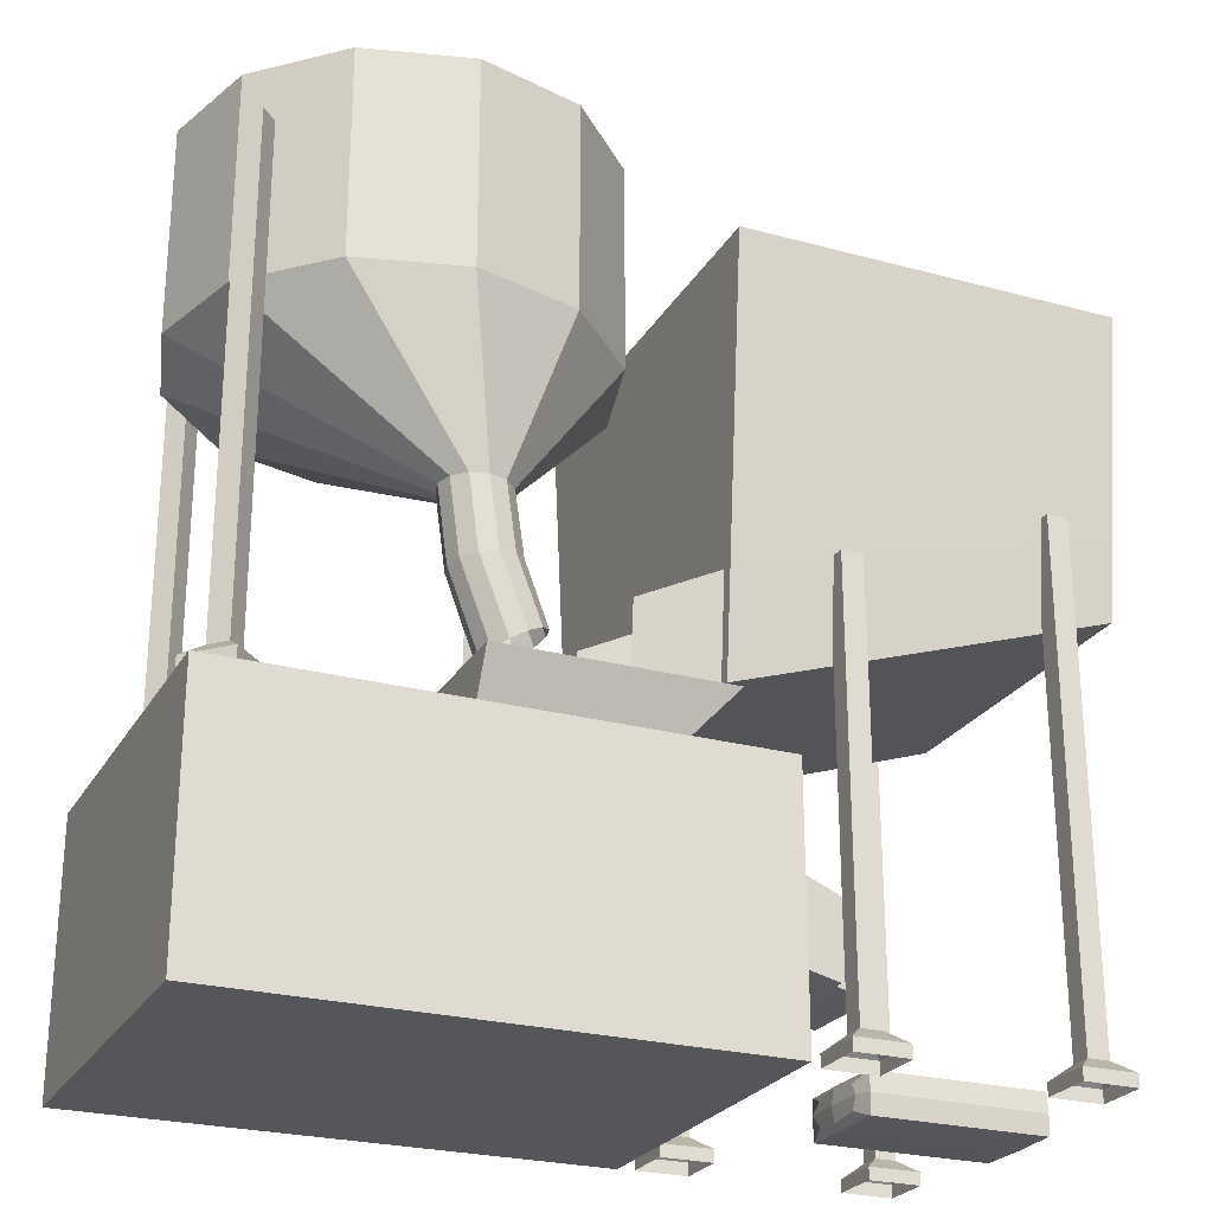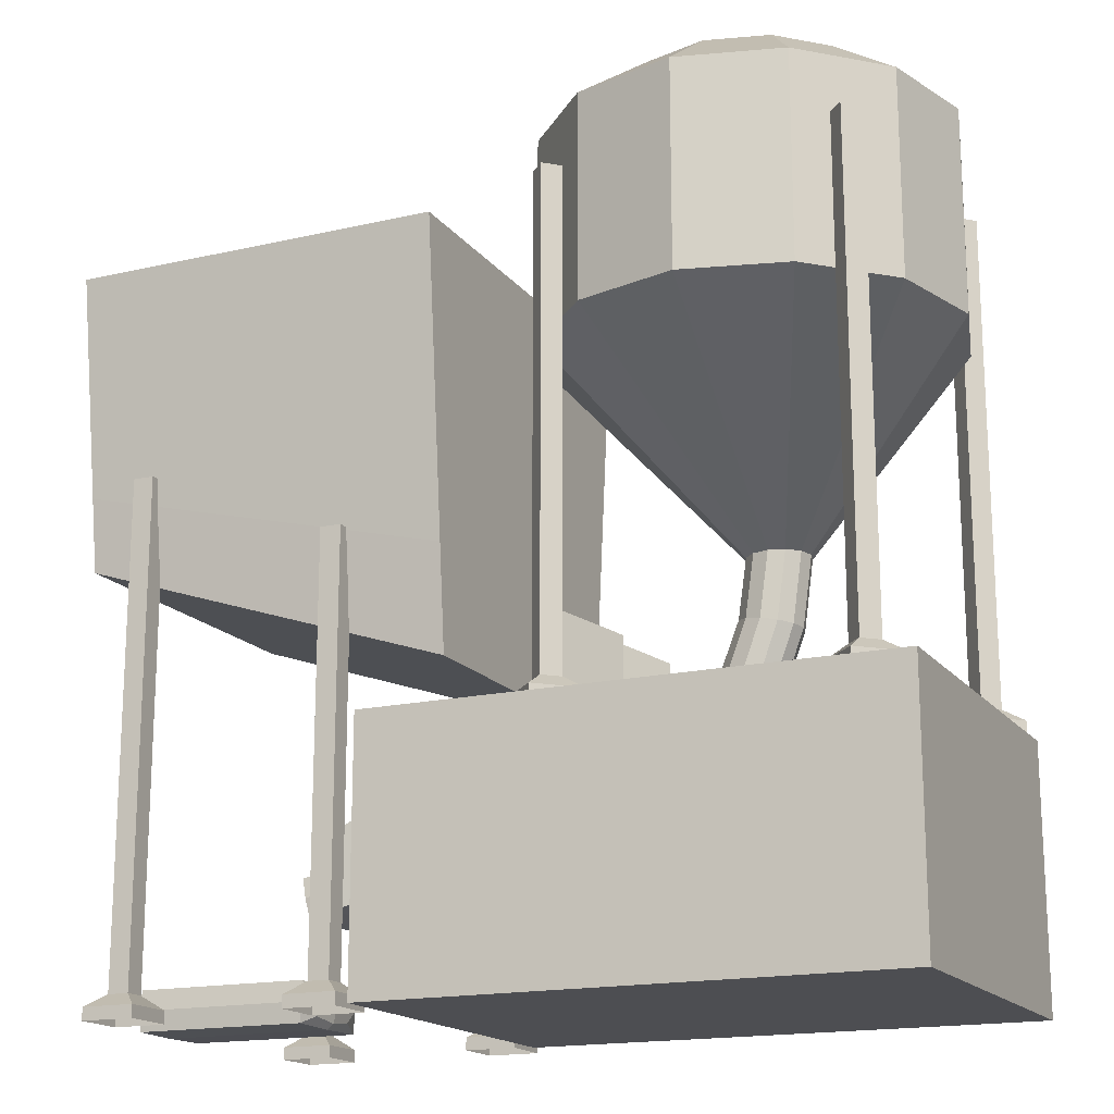
<metadata>
{"format":"obj","ext":"obj","renderer":"f3d","projection":"perspective","resolution":1024,"background":"white","views":[{"elev":-25.2,"azim":156.3,"up":"+Y"},{"elev":-17.1,"azim":24.8,"up":"+Y"}]}
</metadata>
<code>
o Cube.006
v -1.37 -0.4418 -0.4064
v -1.37 0.7431 -0.4064
v -1.37 -0.4418 -0.4576
v -1.37 0.7431 -0.4576
v -1.318 -0.4418 -0.4065
v -1.318 0.7431 -0.4065
v -1.318 -0.4418 -0.4576
v -1.318 0.7431 -0.4576
v -1.408 -0.4718 -0.3681
v -1.408 -0.4718 -0.4959
v -1.28 -0.4718 -0.3682
v -1.28 -0.4718 -0.496
v -1.408 -0.5018 -0.3681
v -1.408 -0.5018 -0.4959
v -1.28 -0.5018 -0.3682
v -1.28 -0.5018 -0.496
v -0.7801 -0.5018 -0.496
v -0.78 -0.5018 -0.3682
v -0.9079 -0.5018 -0.4959
v -0.9078 -0.5018 -0.3681
v -0.7801 -0.4718 -0.496
v -0.78 -0.4718 -0.3682
v -0.9079 -0.4718 -0.4959
v -0.9078 -0.4718 -0.3681
v -0.8184 0.5605 -0.4576
v -0.8184 -0.4418 -0.4576
v -0.8184 0.5605 -0.4065
v -0.8184 -0.4418 -0.4065
v -0.8696 0.5605 -0.4576
v -0.8696 -0.4418 -0.4576
v -0.8695 0.5605 -0.4064
v -0.8695 -0.4418 -0.4064
v -0.8695 -0.4418 0.4503
v -0.8695 0.5605 0.4503
v -0.8696 -0.4418 0.3992
v -0.8696 0.5605 0.3992
v -0.8184 -0.4418 0.4503
v -0.8184 0.5605 0.4503
v -0.8184 -0.4418 0.3991
v -0.8184 0.5605 0.3991
v -0.9078 -0.4718 0.4887
v -0.9079 -0.4718 0.3609
v -0.78 -0.4718 0.4886
v -0.7801 -0.4718 0.3608
v -0.9078 -0.5018 0.4887
v -0.9079 -0.5018 0.3609
v -0.78 -0.5018 0.4886
v -0.7801 -0.5018 0.3608
v -1.28 -0.5018 0.3608
v -1.28 -0.5018 0.4886
v -1.408 -0.5018 0.3609
v -1.408 -0.5018 0.4887
v -1.28 -0.4718 0.3608
v -1.28 -0.4718 0.4886
v -1.408 -0.4718 0.3609
v -1.408 -0.4718 0.4887
v -1.318 0.7431 0.3991
v -1.318 -0.4418 0.3991
v -1.318 0.7431 0.4503
v -1.318 -0.4418 0.4503
v -1.37 0.7431 0.3992
v -1.37 -0.4418 0.3992
v -1.37 0.7431 0.4503
v -1.37 -0.4418 0.4503
v 0.3169 0.1779 0.3668
v 0.3169 1.363 0.3668
v 0.3537 0.1779 0.3314
v 0.3537 1.363 0.3314
v 0.3524 0.1779 0.4036
v 0.3524 1.363 0.4036
v 0.3892 0.1779 0.3682
v 0.3892 1.363 0.3682
v 0.2627 0.1479 0.3659
v 0.3547 0.1479 0.2771
v 0.3514 0.1479 0.4579
v 0.4434 0.1479 0.3691
v 0.2627 0.1179 0.3659
v 0.3547 0.1179 0.2771
v 0.3514 0.1179 0.4579
v 0.4434 0.1179 0.3691
v -0.3888 0.1779 0.368
v -0.3888 1.363 0.368
v -0.3524 0.1779 0.3321
v -0.3524 1.363 0.3321
v -0.3529 0.1779 0.4044
v -0.3529 1.363 0.4044
v -0.3165 0.1779 0.3685
v -0.3165 1.363 0.3685
v -0.4431 0.1479 0.3676
v -0.3521 0.1479 0.2778
v -0.3533 0.1479 0.4586
v -0.2623 0.1479 0.3688
v -0.4431 0.1179 0.3676
v -0.3521 0.1179 0.2778
v -0.3533 0.1179 0.4586
v -0.2623 0.1179 0.3688
v 0.5003 0.1179 -0.3105
v 0.4093 0.1179 -0.2207
v 0.4105 0.1179 -0.4015
v 0.3195 0.1179 -0.3117
v 0.5003 0.1479 -0.3105
v 0.4093 0.1479 -0.2207
v 0.4105 0.1479 -0.4015
v 0.3195 0.1479 -0.3117
v 0.446 1.363 -0.3108
v 0.446 0.1779 -0.3108
v 0.4096 1.363 -0.2749
v 0.4096 0.1779 -0.2749
v 0.4102 1.363 -0.3472
v 0.4102 0.1779 -0.3472
v 0.3738 1.363 -0.3113
v 0.3738 0.1779 -0.3113
v -1.077 -0.2127 0.02591
v -0.6456 -0.12 0.1515
v -0.6239 -0.1153 0.02504
v -1.056 -0.208 -0.1006
v -0.6563 -0.07164 0.02509
v -1.045 -0.2564 0.02585
v -0.6355 -0.1684 0.02507
v -0.8403 -0.2124 0.02546
v -1.066 -0.1596 0.02588
v -0.8611 -0.1156 0.02549
v -0.6461 -0.1201 -0.1014
v -0.8509 -0.164 -0.101
v -1.055 -0.208 0.1523
v -0.8504 -0.164 0.1519
v -1.072 -0.2115 -0.06893
v -1.064 -0.2478 0.02589
v -1.072 -0.2115 0.1207
v -1.08 -0.1752 0.02591
v -0.6357 -0.1666 0.1467
v -0.6292 -0.1165 0.1199
v -1.065 -0.1614 0.1475
v -0.6216 -0.1528 0.02504
v -0.6296 -0.1165 -0.06977
v -0.6372 -0.0802 0.02506
v -1.046 -0.2545 -0.09574
v -0.6561 -0.07351 -0.0965
v -1.045 -0.2545 0.1475
v -0.8405 -0.2105 0.1471
v -0.6556 -0.07348 0.1467
v -0.8604 -0.1175 0.1471
v -0.6361 -0.1666 -0.09653
v -0.8409 -0.2106 -0.09614
v -1.066 -0.1615 -0.09572
v -0.8609 -0.1175 -0.09611
v -0.6977 -0.1818 0.02519
v -0.9829 -0.243 0.02573
v -1.004 -0.1462 0.02576
v -0.7185 -0.08499 0.02521
v -0.7083 -0.1334 -0.1012
v -0.9935 -0.1946 -0.1007
v -0.993 -0.1946 0.1522
v -0.7078 -0.1334 0.1516
v -1.074 -0.1837 -0.04434
v -1.062 -0.2375 -0.04436
v -1.073 -0.1837 0.09614
v -1.062 -0.2375 0.09612
v -0.6396 -0.09054 -0.04517
v -0.628 -0.1443 -0.04519
v -0.6393 -0.09052 0.09531
v -0.6278 -0.1443 0.09529
v -0.9831 -0.2412 0.1473
v -0.6978 -0.1799 0.1468
v -0.7178 -0.08683 0.1468
v -1.003 -0.1481 0.1474
v -0.6983 -0.18 -0.09641
v -0.9835 -0.2412 -0.09586
v -1.004 -0.1481 -0.09584
v -0.7183 -0.08686 -0.09638
v -1.49 -0.442 0.05104
v -1.048 -0.4421 0.1766
v -1.026 -0.4421 0.05017
v -1.468 -0.442 -0.07544
v -1.049 -0.3926 0.05022
v -1.467 -0.4915 0.05098
v -1.049 -0.4916 0.05019
v -1.258 -0.4915 0.05059
v -1.467 -0.3925 0.05101
v -1.258 -0.3925 0.05062
v -1.049 -0.4421 -0.07622
v -1.258 -0.442 -0.07583
v -1.467 -0.442 0.1774
v -1.258 -0.4421 0.177
v -1.485 -0.442 -0.0438
v -1.484 -0.4791 0.05101
v -1.484 -0.442 0.1459
v -1.484 -0.4049 0.05104
v -1.048 -0.4897 0.1718
v -1.031 -0.4421 0.145
v -1.467 -0.3944 0.1726
v -1.032 -0.4792 0.05017
v -1.032 -0.4421 -0.04465
v -1.032 -0.405 0.05019
v -1.468 -0.4896 -0.07062
v -1.049 -0.3945 -0.07138
v -1.467 -0.4896 0.1726
v -1.258 -0.4897 0.1722
v -1.048 -0.3945 0.1718
v -1.258 -0.3945 0.1722
v -1.049 -0.4897 -0.0714
v -1.258 -0.4896 -0.07101
v -1.468 -0.3944 -0.07059
v -1.258 -0.3944 -0.07098
v -1.112 -0.4916 0.05031
v -1.404 -0.4915 0.05086
v -1.404 -0.3925 0.05089
v -1.112 -0.3926 0.05034
v -1.112 -0.442 -0.0761
v -1.404 -0.442 -0.07556
v -1.404 -0.4421 0.1773
v -1.112 -0.4421 0.1768
v -1.48 -0.4145 -0.01921
v -1.48 -0.4695 -0.01923
v -1.48 -0.4145 0.1213
v -1.48 -0.4695 0.1212
v -1.036 -0.4146 -0.02005
v -1.036 -0.4696 -0.02006
v -1.036 -0.4146 0.1204
v -1.036 -0.4696 0.1204
v -1.404 -0.4897 0.1725
v -1.112 -0.4897 0.1719
v -1.112 -0.3945 0.1719
v -1.404 -0.3944 0.1725
v -1.112 -0.4897 -0.07128
v -1.404 -0.4896 -0.07074
v -1.404 -0.3944 -0.07071
v -1.112 -0.3944 -0.07126
v -0.7445 -0.5 0.5
v -0.7445 0.1204 0.5
v -0.7445 -0.5 -0.4
v -0.7445 0.1204 -0.4
v 0.5 -0.5 0.5
v 0.5 0.1204 0.5
v 0.5 -0.5 -0.4
v 0.5 0.1204 -0.4
v -0.504 0.1204 -0.4
v -0.05756 0.1204 -0.4
v -0.05756 -0.5 -0.4
v -0.504 -0.5 -0.4
v -0.05756 0.1204 0.5
v -0.504 0.1204 0.5
v -0.504 -0.5 0.5
v -0.05756 -0.5 0.5
v -0.7445 0.1204 -0.163
v -0.7445 -0.5 -0.163
v 0.5 0.1204 -0.06607
v 0.5 -0.5 -0.06607
v -0.05756 0.1204 -0.06607
v -0.504 0.1204 -0.06607
v -0.504 -0.5 -0.06607
v -0.05756 -0.5 -0.06607
v -0.5956 0.2204 -0.45
v -0.05756 0.2204 -0.45
v -0.05756 0.2204 0
v -0.5956 0.2204 0
v -0.7445 -0.2042 0.5
v -0.7445 -0.2042 -0.4
v 0.5 -0.2042 -0.4
v 0.5 -0.2042 0.5
v -0.05756 -0.2042 0.5
v -0.504 -0.2042 0.5
v -0.504 -0.2042 -0.4
v -0.05756 -0.2042 -0.4
v 0.5 -0.2042 -0.06607
v -0.7445 -0.2042 -0.163
v -0.7445 -0.5 0.217
v 0.5 0.1204 0.217
v -0.05756 0.1204 0.217
v -0.504 0.1204 0.217
v -0.504 -0.5 0.217
v -0.05756 -0.5 0.217
v -0.7445 0.1204 0.217
v 0.5 -0.5 0.217
v -0.7445 -0.2042 0.217
v 0.5 -0.2042 0.217
v -0.7445 0.02186 0.5
v -0.7445 0.02186 -0.4
v 0.5 0.02186 -0.4
v 0.5 0.02186 0.5
v -0.05756 0.02186 0.5
v -0.504 0.02186 0.5
v -0.504 0.02186 -0.4
v -0.05756 0.02186 -0.4
v 0.5 0.02186 -0.06607
v -0.7445 0.02186 -0.163
v 0.5 0.02186 0.217
v -0.7445 0.02186 0.217
v -0.9445 -0.253 -0.163
v -0.9445 -0.253 0.217
v -0.9445 -0.1032 -0.2215
v -0.9445 -0.1032 0.2755
v -1.141 0.9878 0.4123
v -1.136 0.8838 0.4123
v -1.033 0.8686 0.4123
v -1.111 0.7998 0.4123
v -1.348 0.6916 0.4123
v -1.308 0.7874 0.4123
v -1.394 0.8458 0.4123
v -1.294 0.8738 0.4123
v -1.302 0.9776 0.4123
v -1.217 0.9167 0.4123
v -1.141 0.9878 -0.4123
v -1.136 0.8838 -0.4123
v -1.033 0.8686 -0.4123
v -1.111 0.7998 -0.4123
v -1.348 0.6916 -0.4123
v -1.308 0.7874 -0.4123
v -1.394 0.8458 -0.4123
v -1.294 0.8738 -0.4123
v -1.302 0.9776 -0.4123
v -1.217 0.9167 -0.4123
v -0.8108 1.101 0.44
v -0.767 1.007 0.44
v -0.6659 1.032 0.44
v -0.7124 0.9385 0.44
v -0.6301 0.8748 0.44
v -0.8897 0.8531 0.44
v -0.9915 0.8748 0.44
v -0.9092 0.9385 0.44
v -0.9557 1.032 0.44
v -0.8546 1.007 0.44
v -0.8108 1.101 -0.44
v -0.767 1.007 -0.44
v -0.6659 1.032 -0.44
v -0.7124 0.9385 -0.44
v -0.6301 0.8748 -0.44
v -0.8897 0.8531 -0.44
v -0.9915 0.8748 -0.44
v -0.9092 0.9385 -0.44
v -0.9557 1.032 -0.44
v -0.8546 1.007 -0.44
v -1.5 0.5466 0.4
v -1.5 1.247 0.5
v -1.5 0.5466 -0.4
v -1.5 1.247 -0.5
v -0.5835 0.2466 0.4
v -0.5835 1.247 0.5
v -0.5835 0.2466 -0.4
v -0.5835 1.247 -0.5
v -1.5 1.247 -0.1333
v -1.5 1.247 -0.4667
v -1.5 0.5466 -0.3733
v -1.5 0.5466 -0.1067
v -0.5835 1.247 -0.4667
v -0.5835 1.247 -0.1333
v -0.5835 0.2466 -0.1067
v -0.5835 0.2466 -0.3733
v -1.5 0.7213 0.425
v -1.5 0.7213 -0.425
v -0.5835 0.4962 -0.425
v -0.5835 0.4962 0.425
v -0.5835 0.4962 -0.3966
v -0.5835 0.4962 -0.1133
v -1.5 0.7213 -0.1133
v -1.5 0.7213 -0.3966
v -0.3835 0.1466 -0.1067
v -0.3835 0.1466 -0.3733
v -0.3835 0.3962 -0.3966
v -0.3835 0.3962 -0.1133
v 0 1 -0.5
v 0 1.5 -0.5
v 0.25 1 -0.433
v 0.25 1.5 -0.433
v 0.433 1 -0.25
v 0.433 1.5 -0.25
v 0.5 1 0
v 0.5 1.5 0
v 0.433 1 0.25
v 0.433 1.5 0.25
v 0.25 1 0.433
v 0.25 1.5 0.433
v 0 1 0.5
v 0 1.5 0.5
v -0.25 1 0.433
v -0.25 1.5 0.433
v -0.433 1 0.25
v -0.433 1.5 0.25
v -0.5 1 0
v -0.5 1.5 0
v -0.433 1 -0.25
v -0.433 1.5 -0.25
v -0.25 1 -0.433
v -0.25 1.5 -0.433
v -0.07322 0.6 -0.4063
v -0.03345 0.6 -0.3956
v -0.004337 0.6 -0.3665
v 0.00632 0.6 -0.3267
v -0.004337 0.6 -0.2869
v -0.03345 0.6 -0.2578
v -0.07322 0.6 -0.2472
v -0.113 0.6 -0.2578
v -0.1421 0.6 -0.2869
v -0.1528 0.6 -0.3267
v -0.1421 0.6 -0.3665
v -0.113 0.6 -0.3956
v -0.0961 0.439 -0.4063
v -0.05688 0.4324 -0.3956
v -0.02816 0.4276 -0.3665
v -0.01765 0.4259 -0.3267
v -0.02816 0.4276 -0.2869
v -0.05688 0.4324 -0.2578
v -0.0961 0.439 -0.2472
v -0.1353 0.4455 -0.2578
v -0.164 0.4503 -0.2869
v -0.1745 0.4521 -0.3267
v -0.164 0.4503 -0.3665
v -0.1353 0.4455 -0.3956
v -0.1594 0.2799 -0.4046
v -0.1244 0.2603 -0.3954
v -0.09877 0.2443 -0.3674
v -0.08939 0.2364 -0.3281
v -0.09875 0.2385 -0.2881
v -0.1244 0.2502 -0.258
v -0.1593 0.2683 -0.246
v -0.1943 0.2879 -0.2552
v -0.2199 0.3039 -0.2832
v -0.2293 0.3118 -0.3225
v -0.22 0.3097 -0.3626
v -0.1944 0.298 -0.3926
v 0.1494 1.639 -0.2587
v 0 1.639 -0.2988
v 0.2587 1.639 -0.1494
v 0.2988 1.639 0
v 0.2587 1.639 0.1494
v 0.1494 1.639 0.2587
v 0 1.639 0.2988
v -0.1494 1.639 0.2587
v -0.2587 1.639 0.1494
v -0.2988 1.639 0
v -0.2587 1.639 -0.1494
v -0.1494 1.639 -0.2587
g Cube.006_Cube.006_CementBag
f 113 127 156 128
f 113 128 158 129
f 113 129 157 130
f 113 130 155 127
f 114 154 164 131
f 114 131 162 132
f 114 132 161 141
f 114 141 165 154
f 115 132 162 134
f 115 134 160 135
f 115 135 159 136
f 115 136 161 132
f 116 152 168 137
f 116 137 156 127
f 116 127 155 145
f 116 145 169 152
f 117 138 170 150
f 117 150 165 141
f 117 141 161 136
f 117 136 159 138
f 118 137 168 148
f 118 148 163 139
f 118 139 158 128
f 118 128 156 137
f 119 143 160 134
f 119 134 162 131
f 119 131 164 147
f 119 147 167 143
f 120 144 167 147
f 120 147 164 140
f 120 140 163 148
f 120 148 168 144
f 121 145 155 130
f 121 130 157 133
f 121 133 166 149
f 121 149 169 145
f 122 146 169 149
f 122 149 166 142
f 122 142 165 150
f 122 150 170 146
f 123 135 160 143
f 123 143 167 151
f 123 151 170 138
f 123 138 159 135
f 124 151 167 144
f 124 144 168 152
f 124 152 169 146
f 124 146 170 151
f 125 129 158 139
f 125 139 163 153
f 125 153 166 133
f 125 133 157 129
f 126 153 163 140
f 126 140 164 154
f 126 154 165 142
f 126 142 166 153
f 171 185 214 186
f 171 186 216 187
f 171 187 215 188
f 171 188 213 185
f 172 212 222 189
f 172 189 220 190
f 172 190 219 199
f 172 199 223 212
f 173 190 220 192
f 173 192 218 193
f 173 193 217 194
f 173 194 219 190
f 174 210 226 195
f 174 195 214 185
f 174 185 213 203
f 174 203 227 210
f 175 196 228 208
f 175 208 223 199
f 175 199 219 194
f 175 194 217 196
f 176 195 226 206
f 176 206 221 197
f 176 197 216 186
f 176 186 214 195
f 177 201 218 192
f 177 192 220 189
f 177 189 222 205
f 177 205 225 201
f 178 202 225 205
f 178 205 222 198
f 178 198 221 206
f 178 206 226 202
f 179 203 213 188
f 179 188 215 191
f 179 191 224 207
f 179 207 227 203
f 180 204 227 207
f 180 207 224 200
f 180 200 223 208
f 180 208 228 204
f 181 193 218 201
f 181 201 225 209
f 181 209 228 196
f 181 196 217 193
f 182 209 225 202
f 182 202 226 210
f 182 210 227 204
f 182 204 228 209
f 183 187 216 197
f 183 197 221 211
f 183 211 224 191
f 183 191 215 187
f 184 211 221 198
f 184 198 222 212
f 184 212 223 200
f 184 200 224 211
g Cube.006_Cube.006_Supports
f 5 1 9 11
f 12 11 15 16
f 8 6 5 7
f 6 2 1 5
f 10 12 16 14
f 6 8 4 2
f 11 9 13 15
f 2 4 3 1
f 3 7 12 10
f 4 8 7 3
f 26 28 22 21
f 24 23 19 20
f 1 3 10 9
f 9 10 14 13
f 31 29 30 32
f 27 25 29 31
f 32 30 23 24
f 29 25 26 30
f 30 26 21 23
f 25 27 28 26
f 23 21 17 19
f 22 24 20 18
f 7 5 11 12
f 28 32 24 22
f 21 22 18 17
f 27 31 32 28
f 37 33 41 43
f 44 43 47 48
f 40 38 37 39
f 38 34 33 37
f 42 44 48 46
f 38 40 36 34
f 43 41 45 47
f 34 36 35 33
f 35 39 44 42
f 36 40 39 35
f 58 60 54 53
f 39 37 43 44
f 33 35 42 41
f 41 42 46 45
f 64 62 55 56
f 54 56 52 50
f 56 55 51 52
f 63 61 62 64
f 57 59 60 58
f 62 58 53 55
f 53 54 50 49
f 59 57 61 63
f 55 53 49 51
f 61 57 58 62
f 60 64 56 54
f 59 63 64 60
f 66 68 67 65
f 68 72 71 67
f 72 70 69 71
f 70 66 65 69
f 69 65 73 75
f 70 72 68 66
f 75 73 77 79
f 71 69 75 76
f 67 71 76 74
f 65 67 74 73
f 76 75 79 80
f 74 76 80 78
f 73 74 78 77
f 84 88 87 83
f 85 81 89 91
f 83 87 92 90
f 86 82 81 85
f 92 91 95 96
f 91 89 93 95
f 86 88 84 82
f 81 83 90 89
f 88 86 85 87
f 82 84 83 81
f 90 92 96 94
f 87 85 91 92
f 89 90 94 93
f 103 101 97 99
f 106 108 102 101
f 107 105 109 111
f 104 103 99 100
f 112 110 103 104
f 110 106 101 103
f 105 107 108 106
f 108 112 104 102
f 102 104 100 98
f 101 102 98 97
f 111 109 110 112
f 109 105 106 110
f 107 111 112 108
f 293 302 312 303
f 302 301 311 312
f 301 300 310 311
f 300 299 309 310
f 299 298 308 309
f 298 297 307 308
f 296 295 305 306
f 295 294 304 305
f 294 293 303 304
f 313 322 332 323
f 322 321 331 332
f 321 320 330 331
f 320 319 329 330
f 319 318 328 329
f 317 316 326 327
f 316 315 325 326
f 315 314 324 325
f 314 313 323 324
g Cube.006_Cube.006_Base
f 266 258 231 246
f 264 259 235 239
f 276 260 233 274
f 262 257 229 243
f 252 239 235 248
f 250 237 232 245
f 247 236 238 249
f 250 249 255 256
f 246 231 240 251
f 251 240 239 252
f 260 261 244 233
f 261 262 243 244
f 258 263 240 231
f 263 264 239 240
f 271 251 252 272
f 267 246 251 271
f 269 249 250 270
f 268 247 249 269
f 270 250 245 273
f 272 252 248 274
f 259 265 248 235
f 275 266 246 267
f 237 250 256 253
f 249 238 254 255
f 238 237 253 254
f 279 285 265 259
f 283 284 264 263
f 278 283 263 258
f 281 282 262 261
f 280 281 261 260
f 282 277 257 262
f 287 280 260 276
f 284 279 259 264
f 286 278 258 266
f 285 287 276 265
f 277 288 275 257
f 257 275 267 229
f 244 272 274 233
f 242 270 273 230
f 234 268 269 241
f 241 269 270 242
f 229 267 271 243
f 243 271 272 244
f 265 276 274 248
f 230 273 288 277
f 247 268 287 285
f 245 232 278 286
f 238 236 279 284
f 268 234 280 287
f 242 230 277 282
f 234 241 281 280
f 241 242 282 281
f 232 237 283 278
f 237 238 284 283
f 236 247 285 279
f 273 245 286 288
f 275 288 292 290
f 266 275 290 289
f 286 266 289 291
g Cube.006_Cube.006_Hopper
f 361 362 364 363
f 363 364 366 365
f 365 366 368 367
f 367 368 370 369
f 369 370 372 371
f 371 372 374 373
f 373 374 376 375
f 375 376 378 377
f 377 378 380 379
f 379 380 382 381
f 362 384 432 422
f 383 384 362 361
f 381 382 384 383
f 383 361 385 396
f 381 383 396 395
f 379 381 395 394
f 377 379 394 393
f 375 377 393 392
f 373 375 392 391
f 371 373 391 390
f 369 371 390 389
f 367 369 389 388
f 365 367 388 387
f 363 365 387 386
f 361 363 386 385
f 396 385 397 408
f 395 396 408 407
f 394 395 407 406
f 393 394 406 405
f 392 393 405 404
f 391 392 404 403
f 390 391 403 402
f 389 390 402 401
f 388 389 401 400
f 387 388 400 399
f 386 387 399 398
f 385 386 398 397
f 408 397 409 420
f 407 408 420 419
f 406 407 419 418
f 405 406 418 417
f 404 405 417 416
f 403 404 416 415
f 402 403 415 414
f 401 402 414 413
f 400 401 413 412
f 399 400 412 411
f 398 399 411 410
f 397 398 410 409
f 421 422 432 431 430 429 428 427 426 425 424 423
f 384 382 431 432
f 382 380 430 431
f 380 378 429 430
f 378 376 428 429
f 376 374 427 428
f 374 372 426 427
f 372 370 425 426
f 370 368 424 425
f 368 366 423 424
f 366 364 421 423
f 364 362 422 421
g Cube.006_Cube.006_Crusher
f 356 350 335 343
f 350 351 339 335
f 354 352 337 347
f 352 349 333 337
f 343 335 339 348
f 333 344 347 337
f 344 343 348 347
f 351 353 348 339
f 354 347 357 360
f 349 355 344 333
f 355 356 343 344
f 341 342 356 355
f 334 341 355 349
f 345 346 354 353
f 340 345 353 351
f 338 334 349 352
f 346 338 352 354
f 336 340 351 350
f 342 336 350 356
f 348 353 359 358
f 347 348 358 357

</code>
